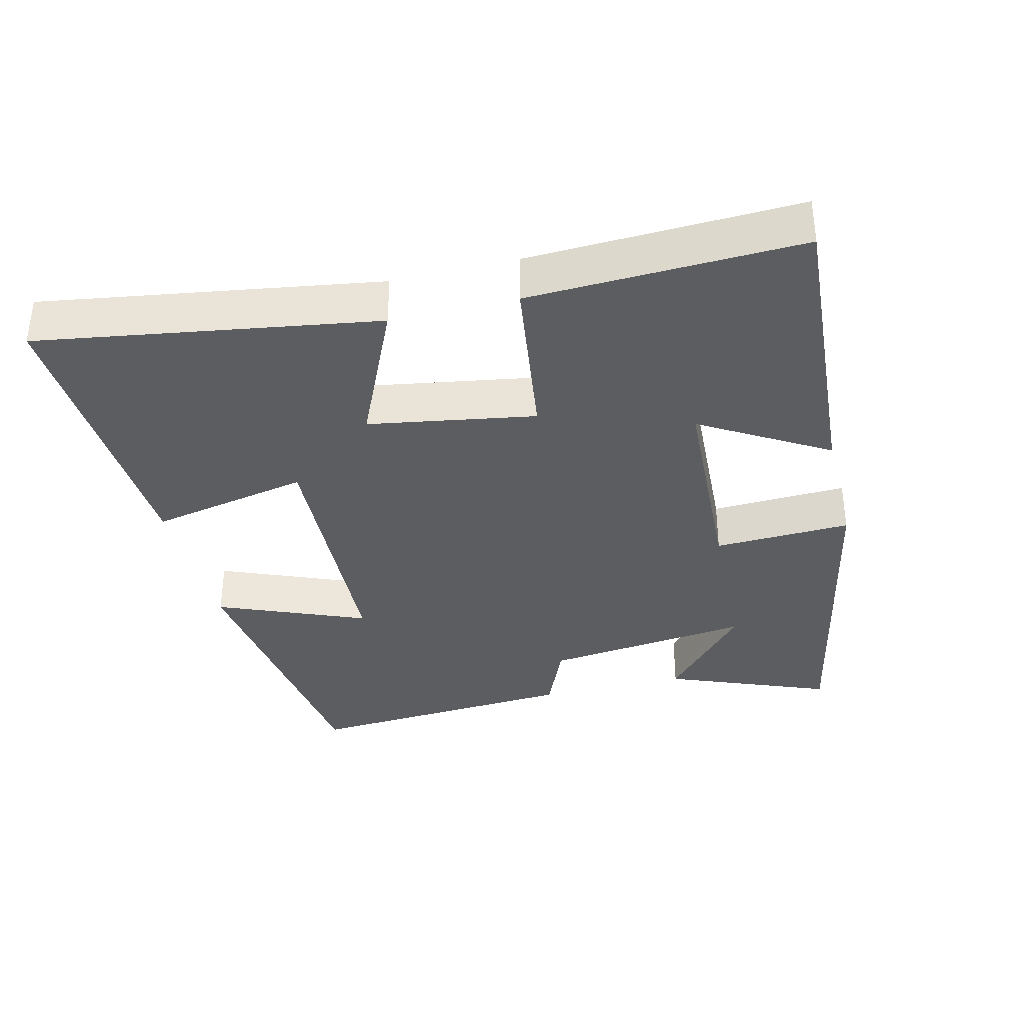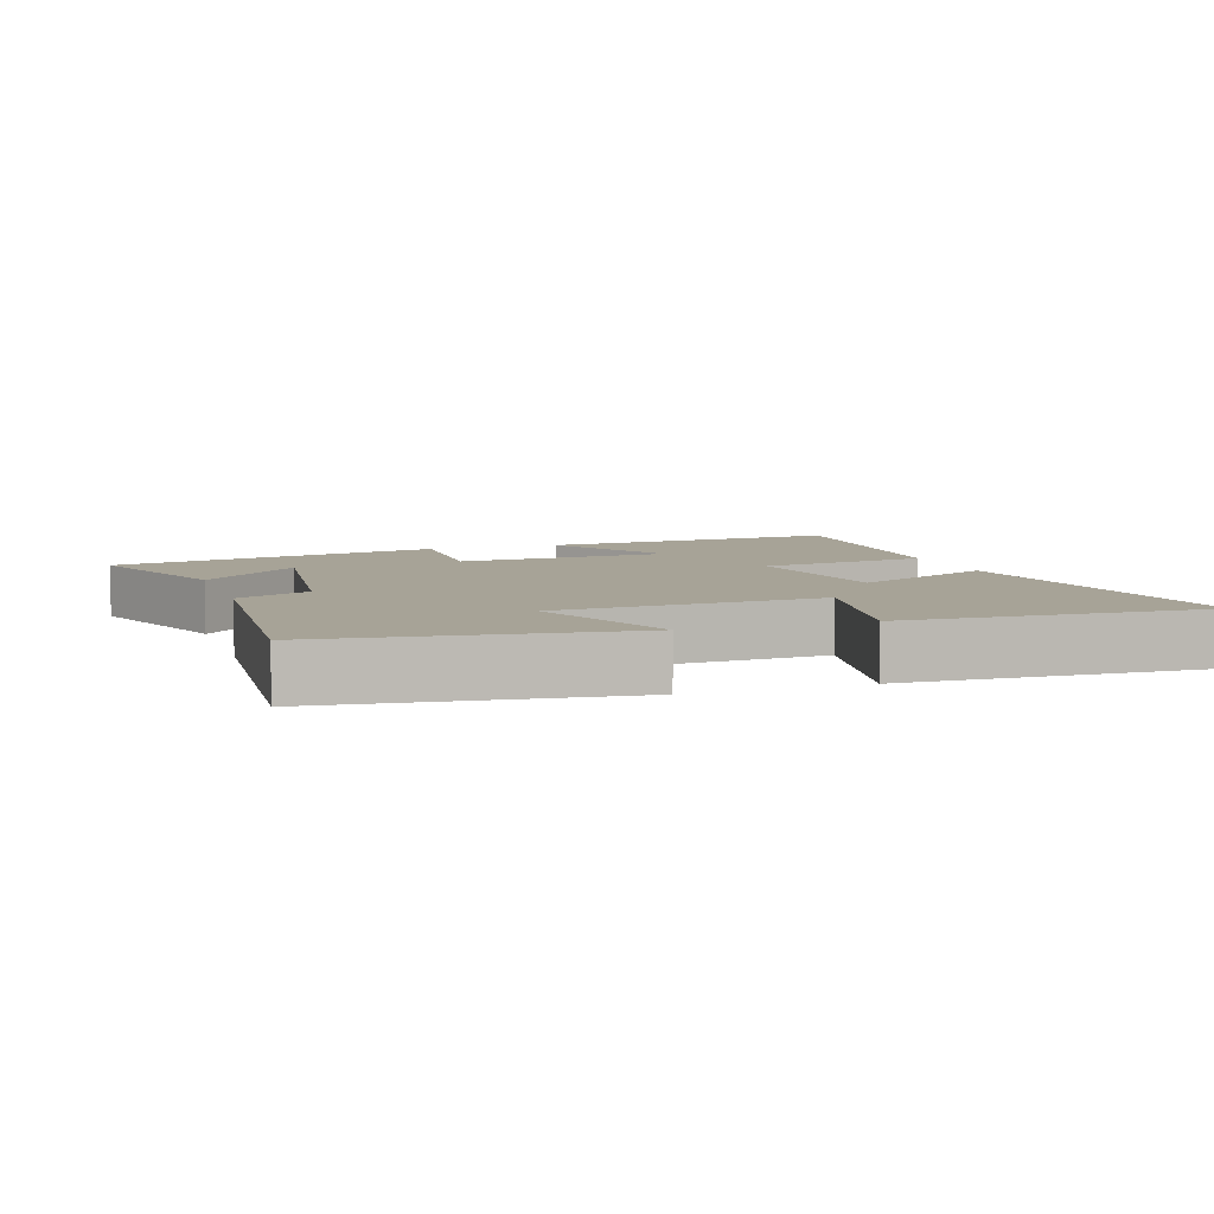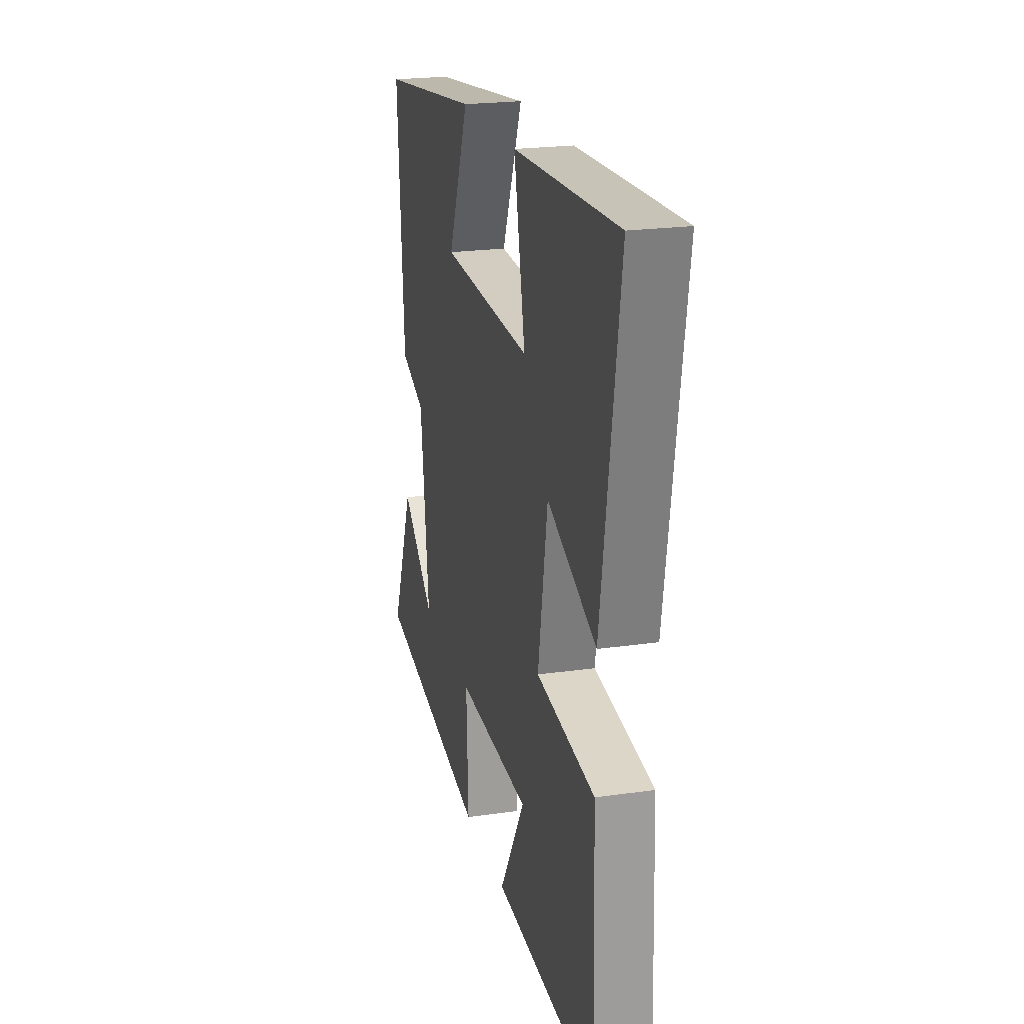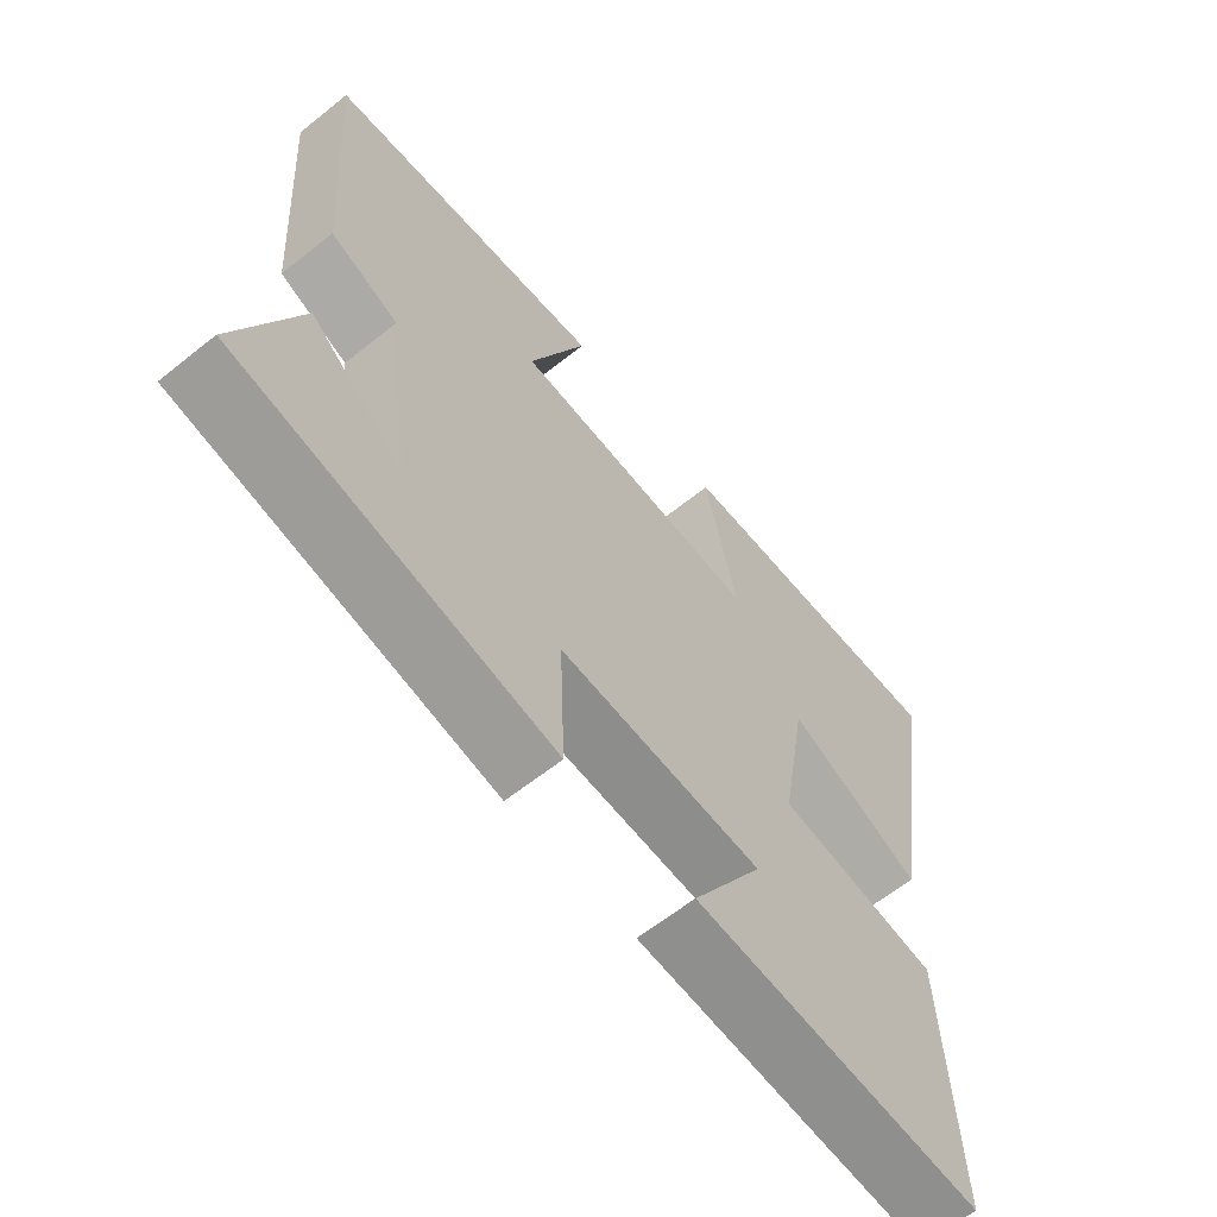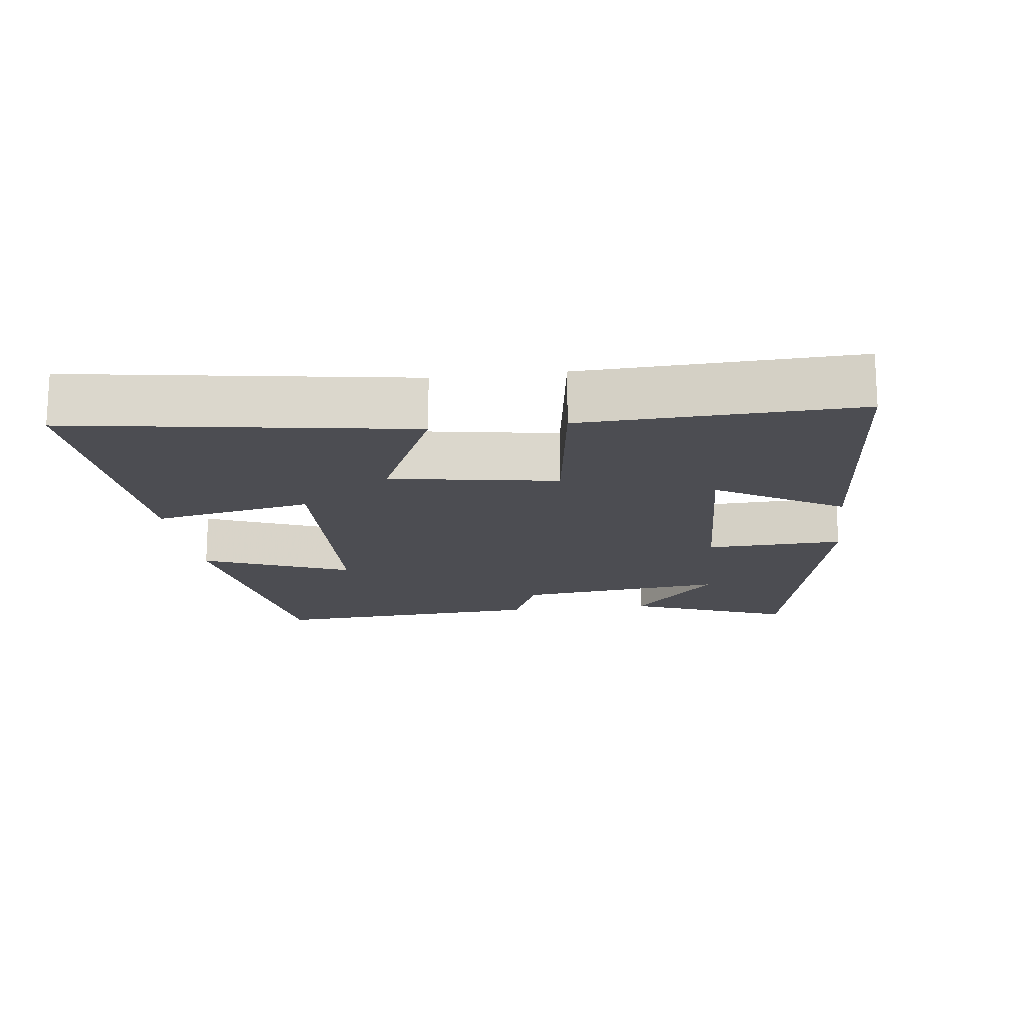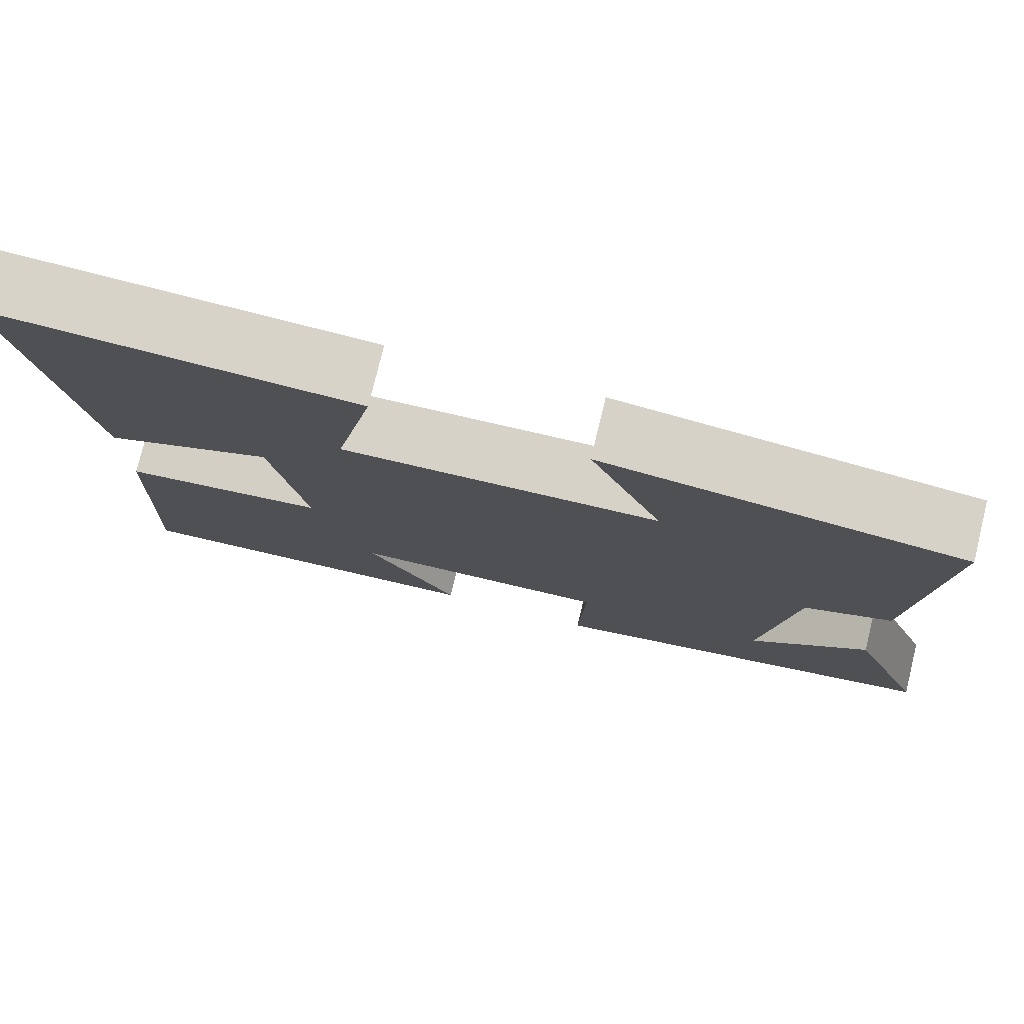
<metadata>
{"format":"obj","ext":"obj","renderer":"f3d","projection":"perspective","resolution":1024,"background":"white","views":[{"elev":-35.6,"azim":103.9,"up":"+Y"},{"elev":6.7,"azim":-18.5,"up":"+Y"},{"elev":21.9,"azim":75.8,"up":"+Z"},{"elev":-62.4,"azim":-51.0,"up":"+Z"},{"elev":-16.3,"azim":97.3,"up":"+Y"},{"elev":77.3,"azim":-166.3,"up":"+Z"}]}
</metadata>
<code>
v 0.576 0.07 0.519
v 0.5 0.07 0.038
v 0.295 0.07 0.131
v 0.255 0.07 -0.107
v 0.5 0.07 -0.142
v 0.515 0.07 -0.53
v 0.076 0.07 -0.5
v 0.184 0.07 -0.32
v -0.124 0.07 -0.304
v -0.116 0.07 -0.5
v -0.593 0.07 -0.403
v -0.5 0.07 -0.17
v -0.36 0.07 -0.292
v -0.396 0.07 0.006
v -0.5 0.07 0.05
v -0.528 0.07 0.446
v -0.103 0.07 0.5
v -0.19 0.07 0.289
v 0.188 0.07 0.271
v 0.141 0.07 0.5
v 0.576 0 0.519
v 0.5 0 0.038
v 0.295 0 0.131
v 0.255 0 -0.107
v 0.5 0 -0.142
v 0.515 0 -0.53
v 0.076 0 -0.5
v 0.184 0 -0.32
v -0.124 0 -0.304
v -0.116 0 -0.5
v -0.593 0 -0.403
v -0.5 0 -0.17
v -0.36 0 -0.292
v -0.396 0 0.006
v -0.5 0 0.05
v -0.528 0 0.446
v -0.103 0 0.5
v -0.19 0 0.289
v 0.188 0 0.271
v 0.141 0 0.5
f 1 2 3
f 20 1 3
f 19 20 3
f 18 19 3 4
f 16 17 18
f 15 16 18
f 14 15 18
f 13 14 18 4
f 11 12 13
f 9 10 11 13
f 9 13 4 5
f 8 9 5
f 5 6 7 8
f 23 22 21
f 23 21 40
f 23 40 39
f 24 23 39 38
f 38 37 36
f 38 36 35
f 38 35 34
f 24 38 34 33
f 33 32 31
f 33 31 30 29
f 25 24 33 29
f 25 29 28
f 28 27 26 25
f 1 21 22 2
f 2 22 23 3
f 3 23 24 4
f 4 24 25 5
f 5 25 26 6
f 6 26 27 7
f 7 27 28 8
f 8 28 29 9
f 9 29 30 10
f 10 30 31 11
f 11 31 32 12
f 12 32 33 13
f 13 33 34 14
f 14 34 35 15
f 15 35 36 16
f 16 36 37 17
f 17 37 38 18
f 18 38 39 19
f 19 39 40 20
f 20 40 21 1

</code>
